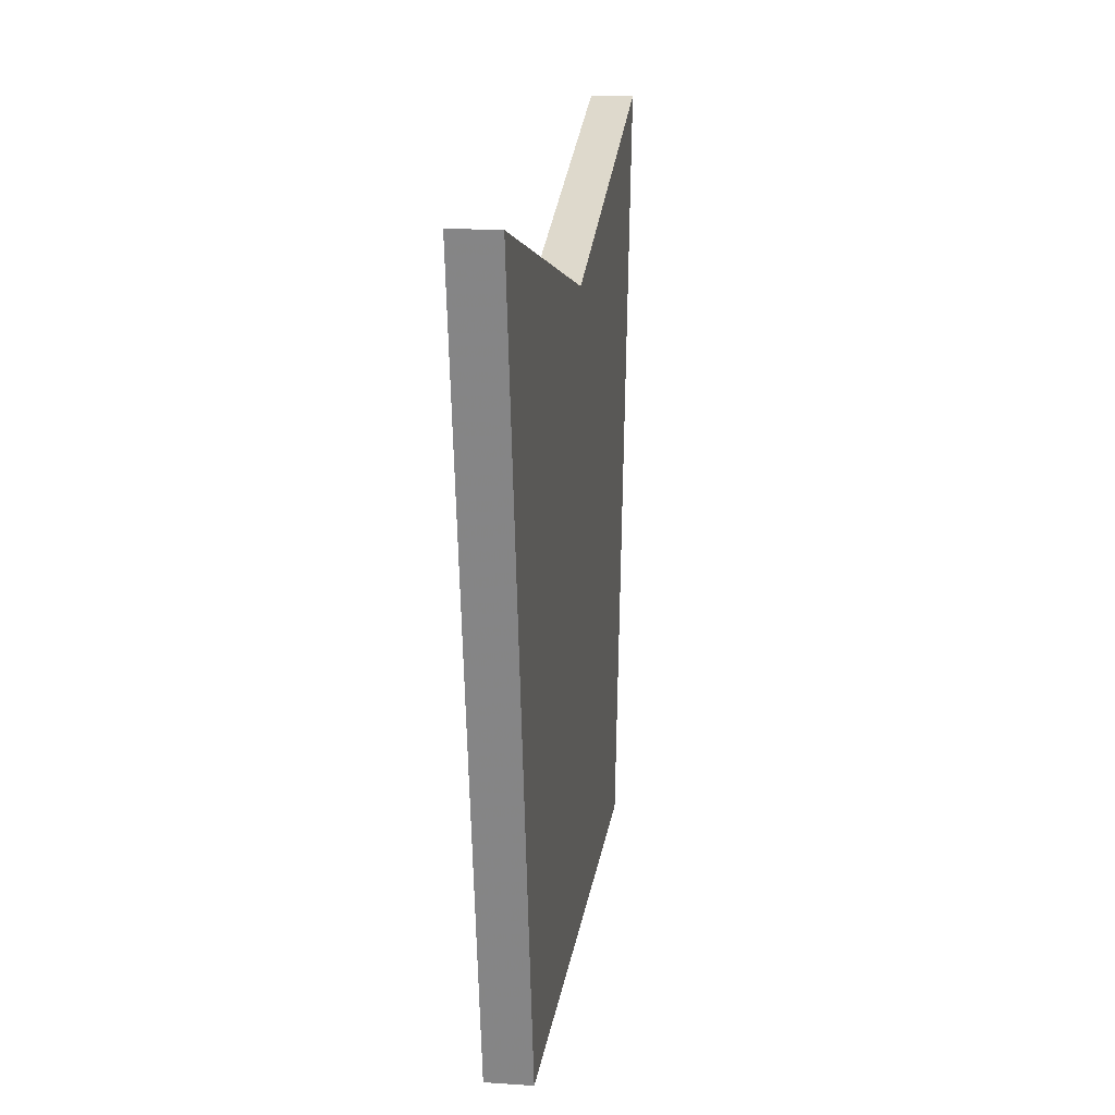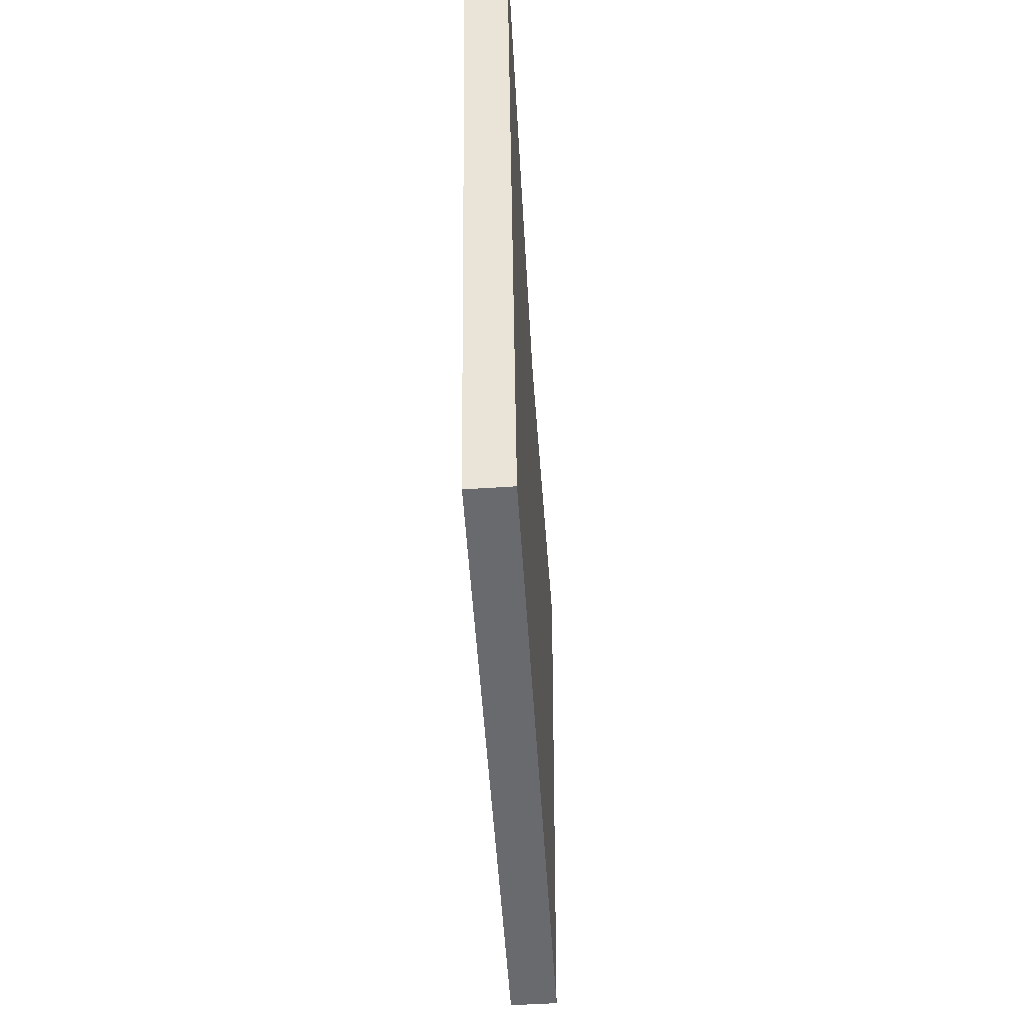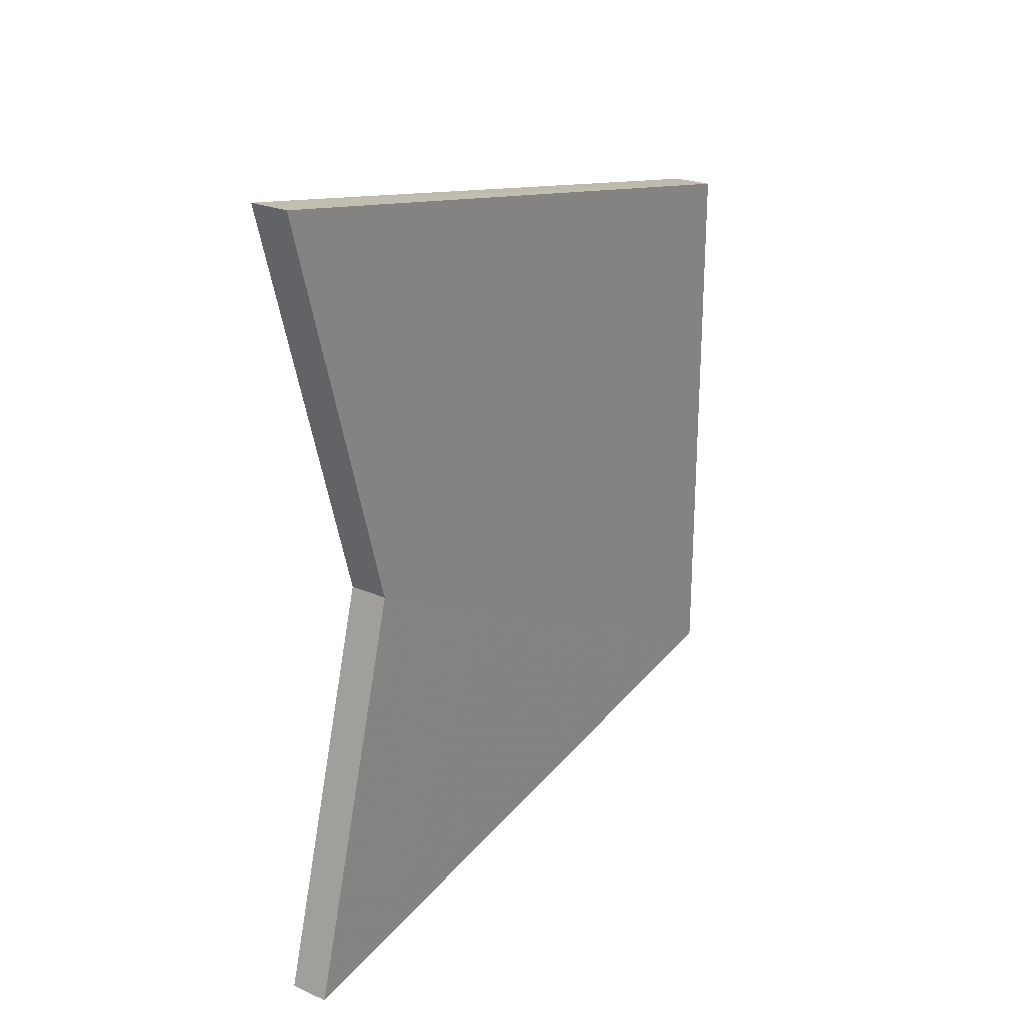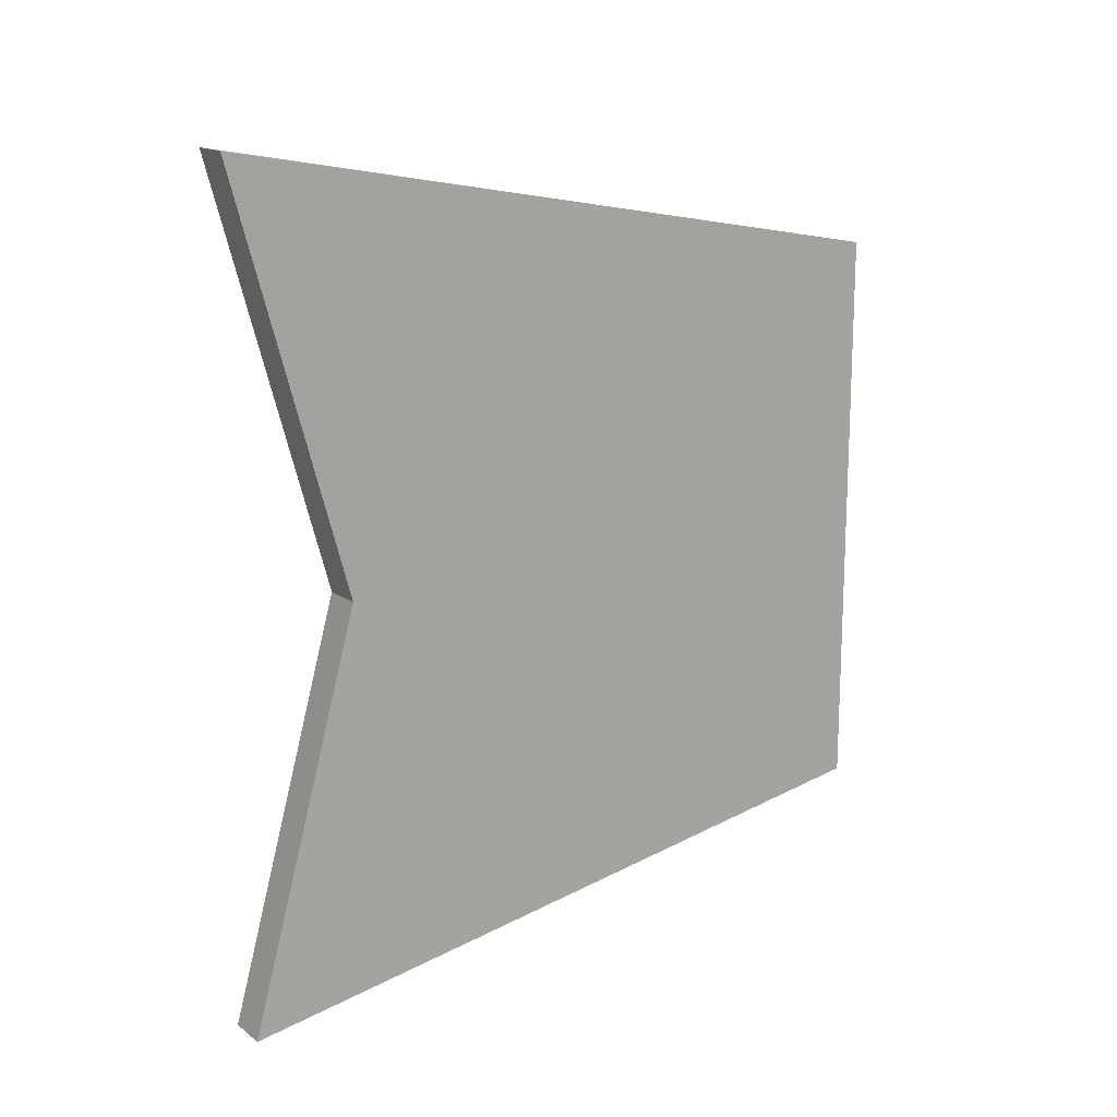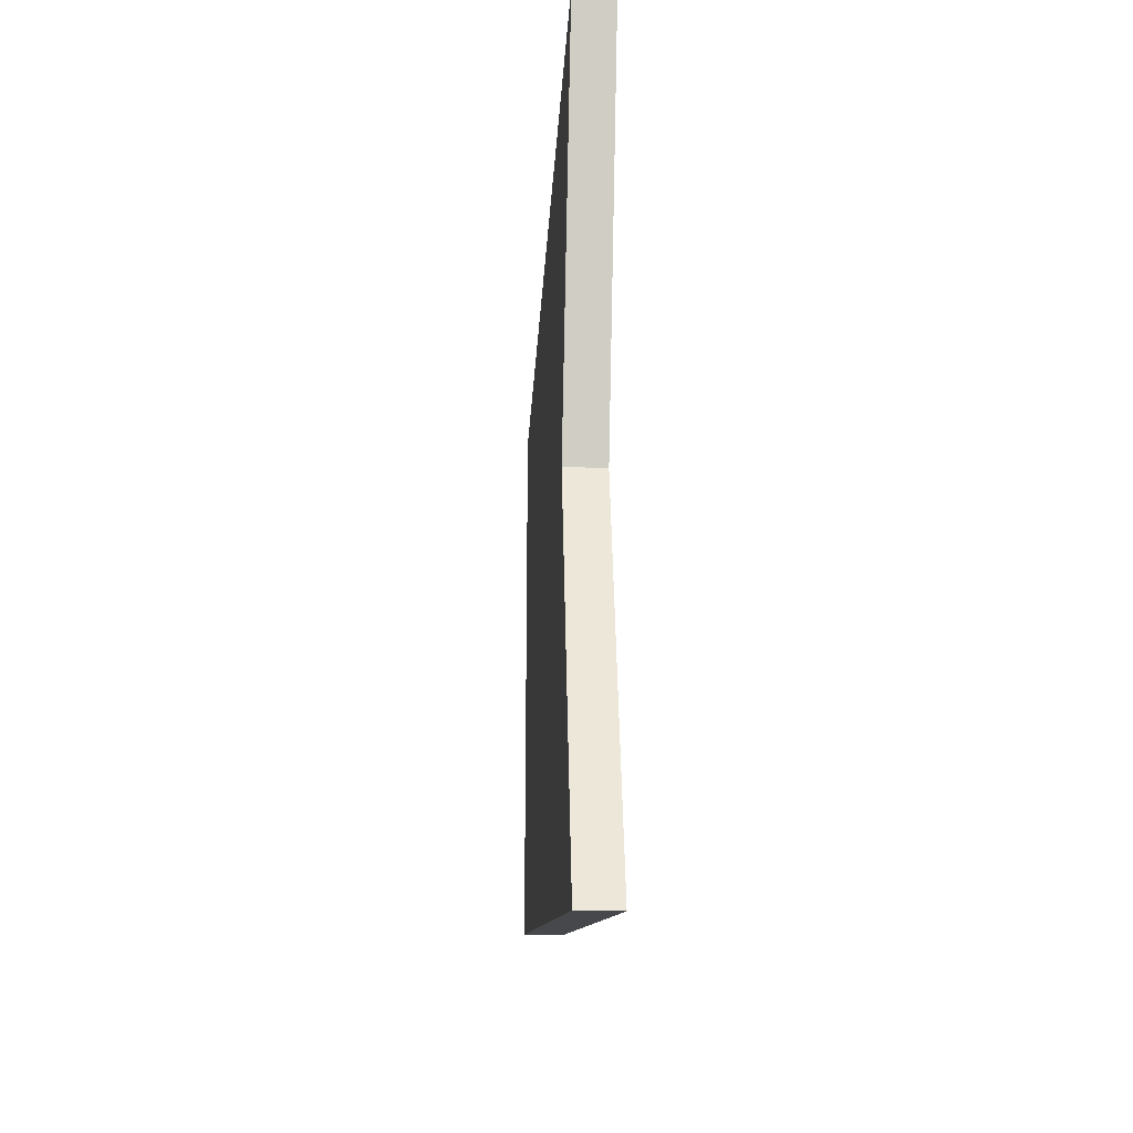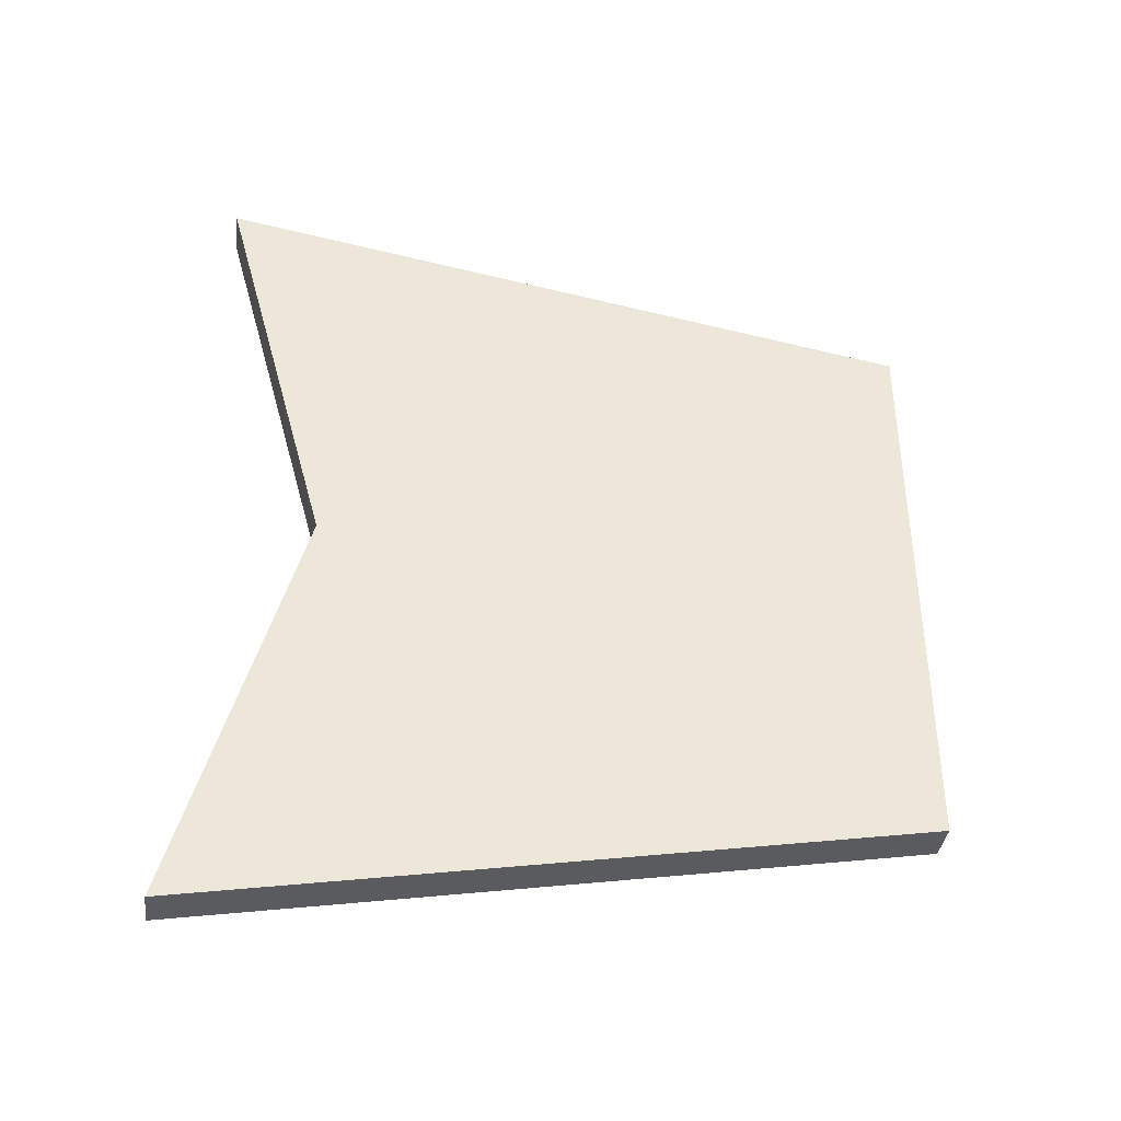
<metadata>
{"format":"obj","ext":"obj","renderer":"f3d","projection":"perspective","resolution":1024,"background":"white","views":[{"elev":17.0,"azim":7.7,"up":"+Z"},{"elev":-53.1,"azim":3.6,"up":"+Z"},{"elev":23.9,"azim":35.9,"up":"+Y"},{"elev":15.4,"azim":56.4,"up":"+Y"},{"elev":-21.0,"azim":-4.0,"up":"+Y"},{"elev":-38.1,"azim":82.0,"up":"+Y"}]}
</metadata>
<code>
o 8527
v 2235 1880 14.01
v 2235 1880 14.01
v 2235 1880 14.01
v 2235 1880 14.15
v 2235 1880 14.18
v 2235 1880 14.18
v 2235 1880 14.01
v 2235 1880 14.15
v 2235 1880 14.01
v 2235 1880 14.18
v 2235 1880 14.15
v 2235 1880 14.18
v 2235 1880 14.18
v 2235 1880 14.01
v 2235 1880 14.01
v 2235 1880 14.15
v 2235 1880 14.18
v 2235 1880 14.15
v 2235 1880 14.01
v 2235 1880 14.15
v 2235 1880 14.18
v 2235 1880 14.01
v 2235 1880 14.18
f 1 2 3
f 4 2 5
f 6 2 7
f 6 8 5
f 9 8 10
f 11 12 8
f 1 12 13
f 11 14 15
f 16 15 13
f 17 15 3
f 17 18 13
f 19 15 7
f 19 20 9
f 20 21 18
f 19 21 5
f 22 18 23

</code>
